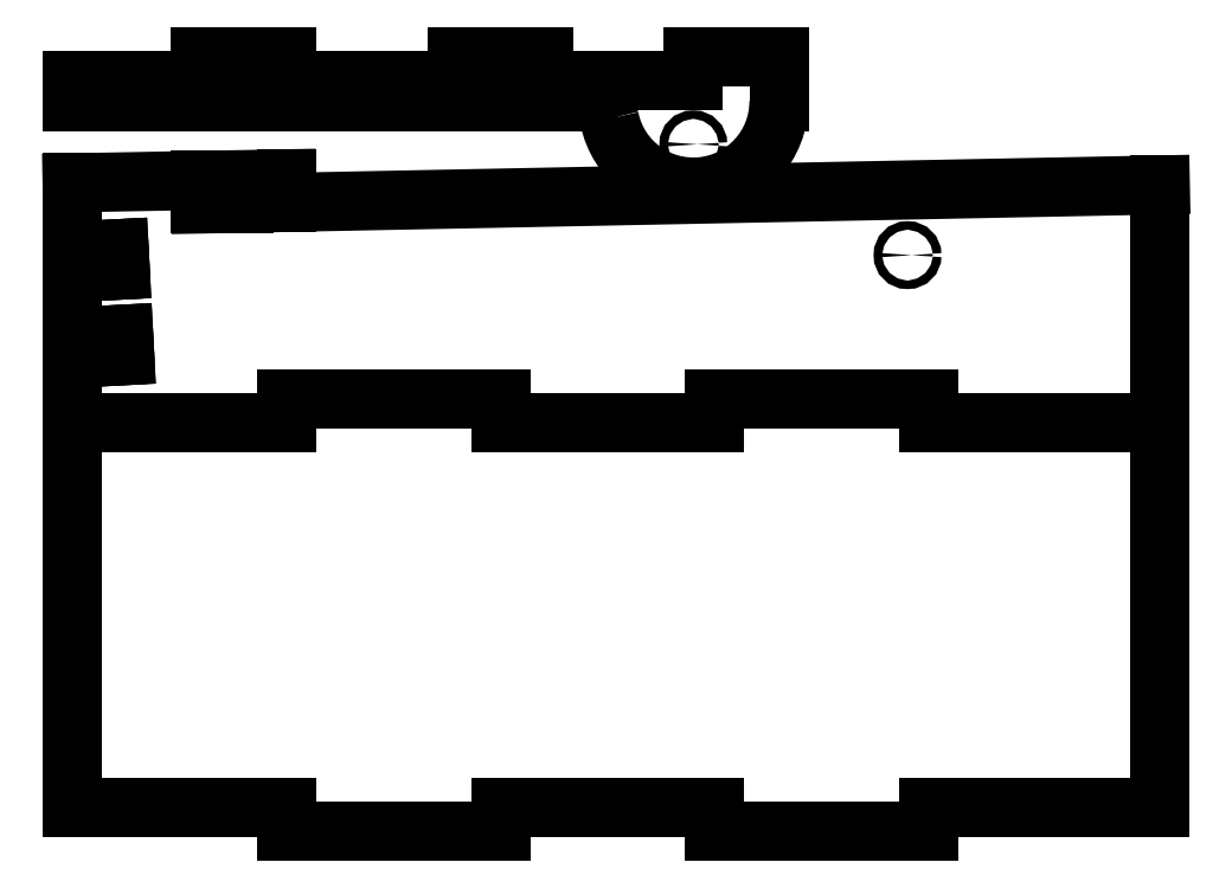
<metadata>
{"format":"dxf","ext":"dxf","renderer":"ezdxf+matplotlib","layout":"modelspace","background":"white","min_lineweight":24,"dpi":150}
</metadata>
<code>
0
SECTION
2
ENTITIES
0
INSERT
8
KT
2
bottom
10
0
20
0
30
0
41
1
42
1
43
0
50
0
70
1
71
1
44
0
45
0
0
INSERT
8
KT
2
kt-right
10
0
20
95.5
30
0
41
1
42
1
43
0
50
0
70
1
71
1
44
0
45
0
0
INSERT
8
KT
2
top-limit
10
0
20
150
30
0
41
1
42
1
43
0
50
0
70
1
71
1
44
0
45
0
0
ENDSEC
0
EOF

</code>
